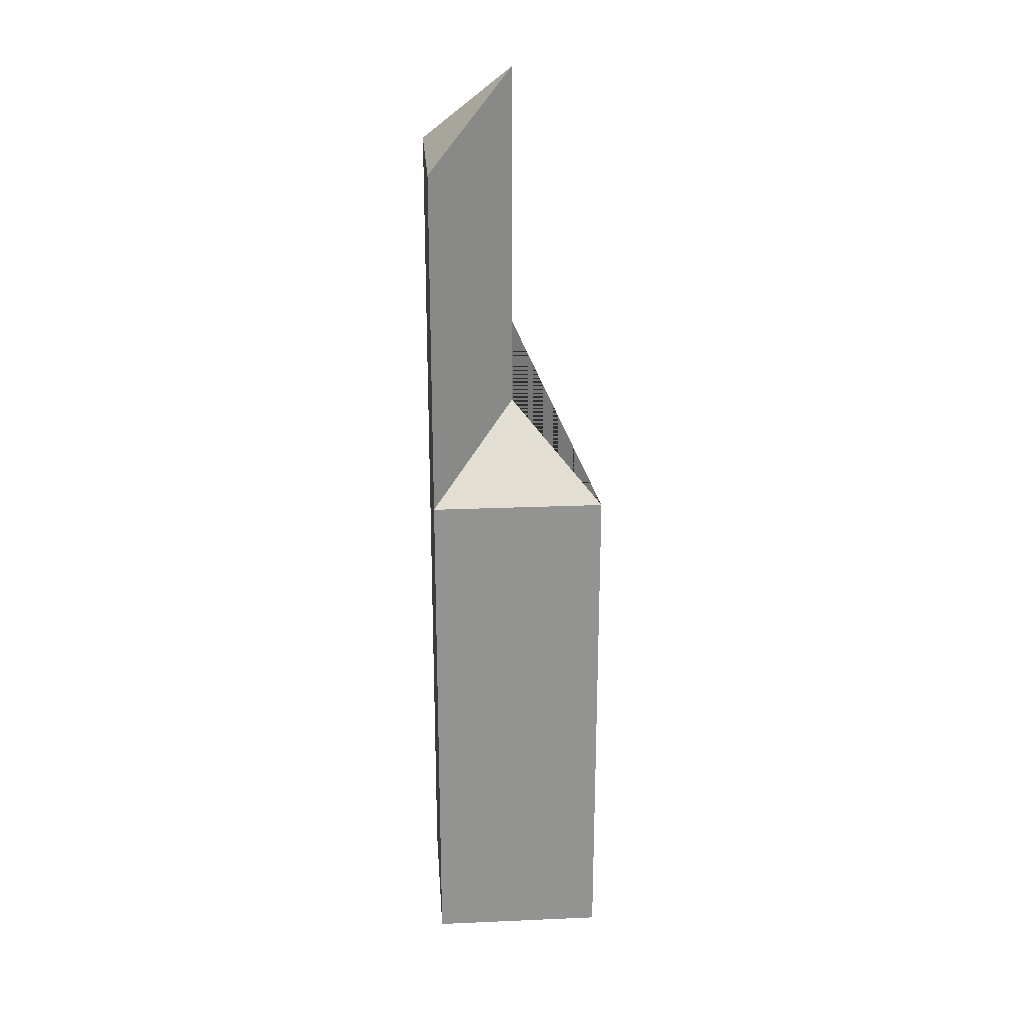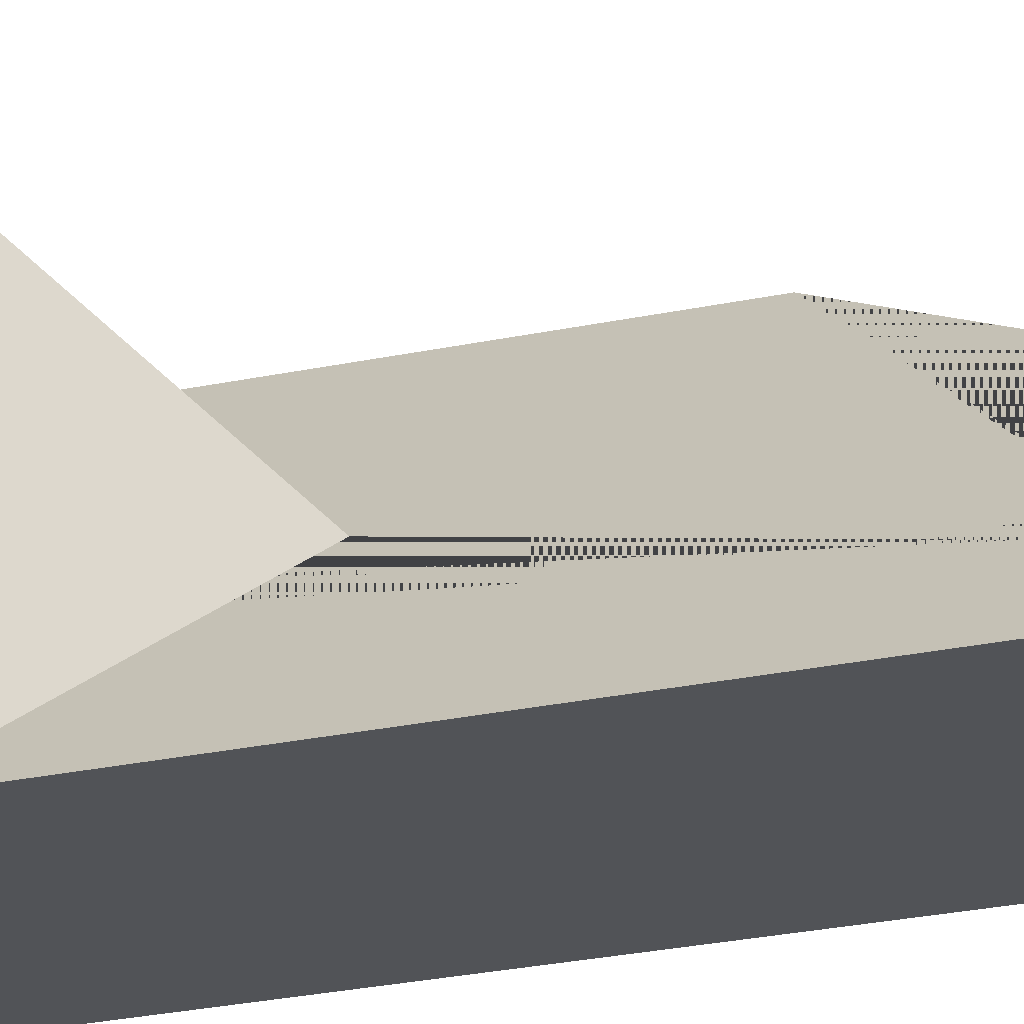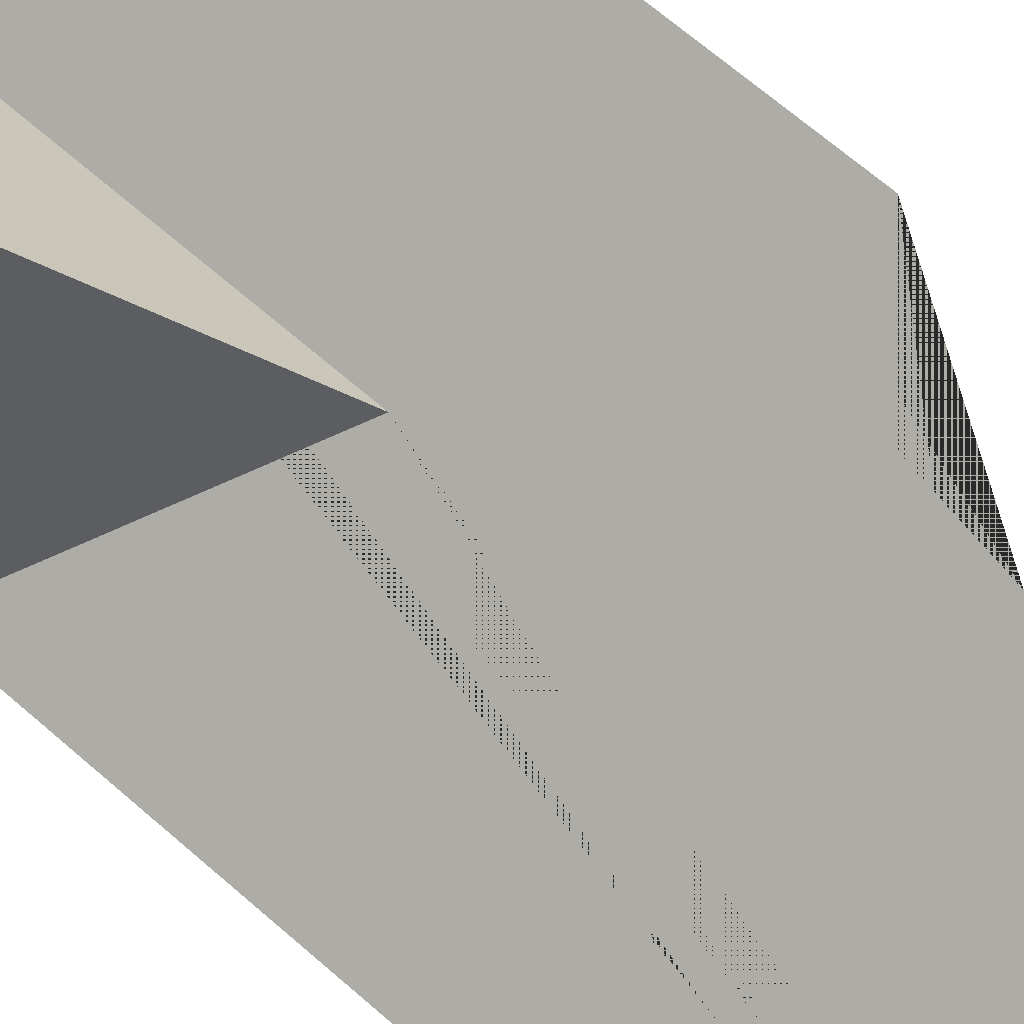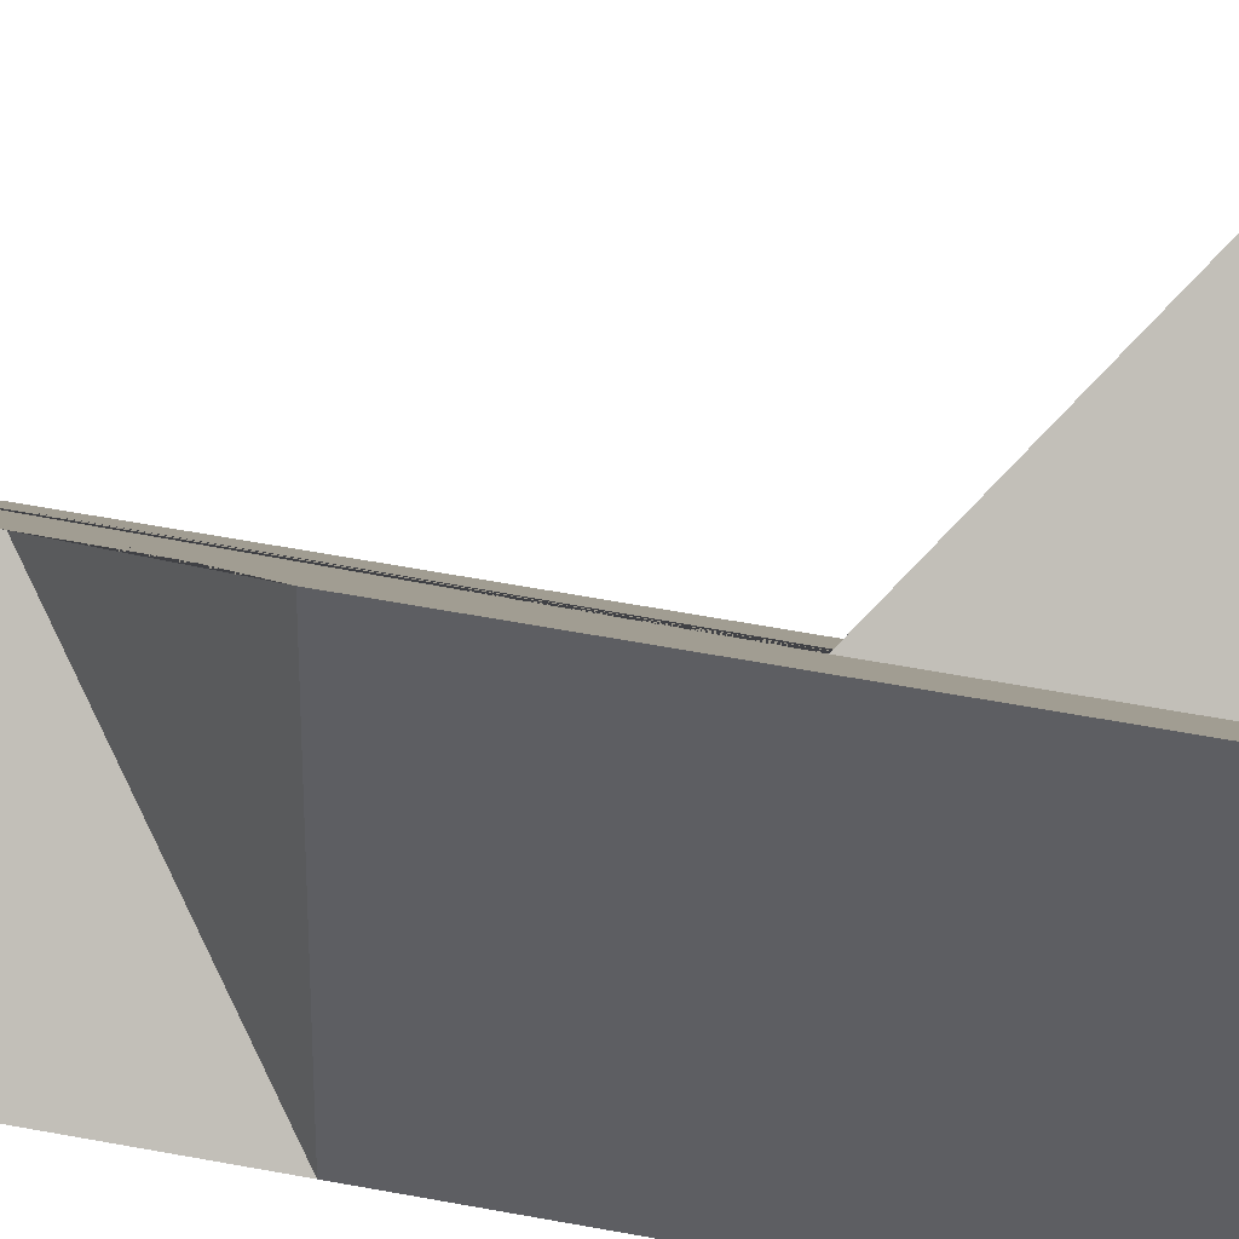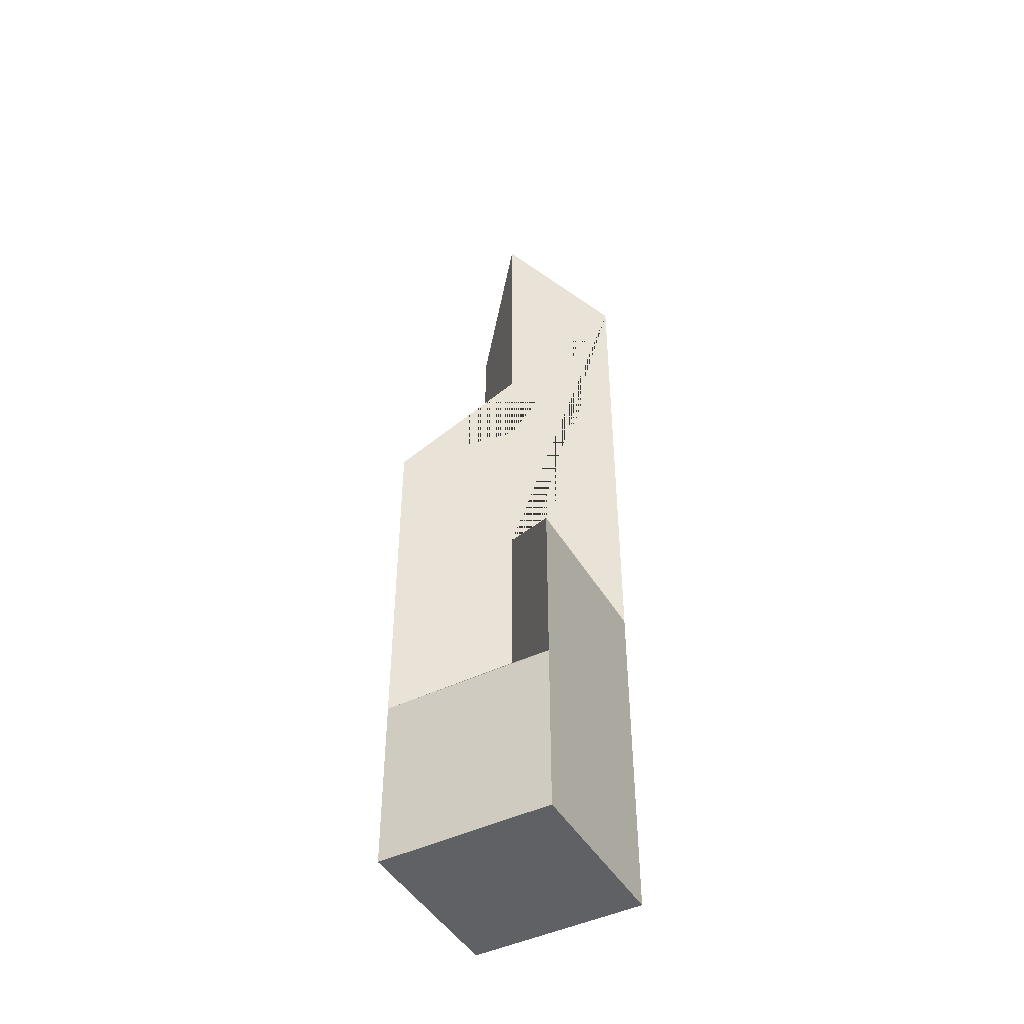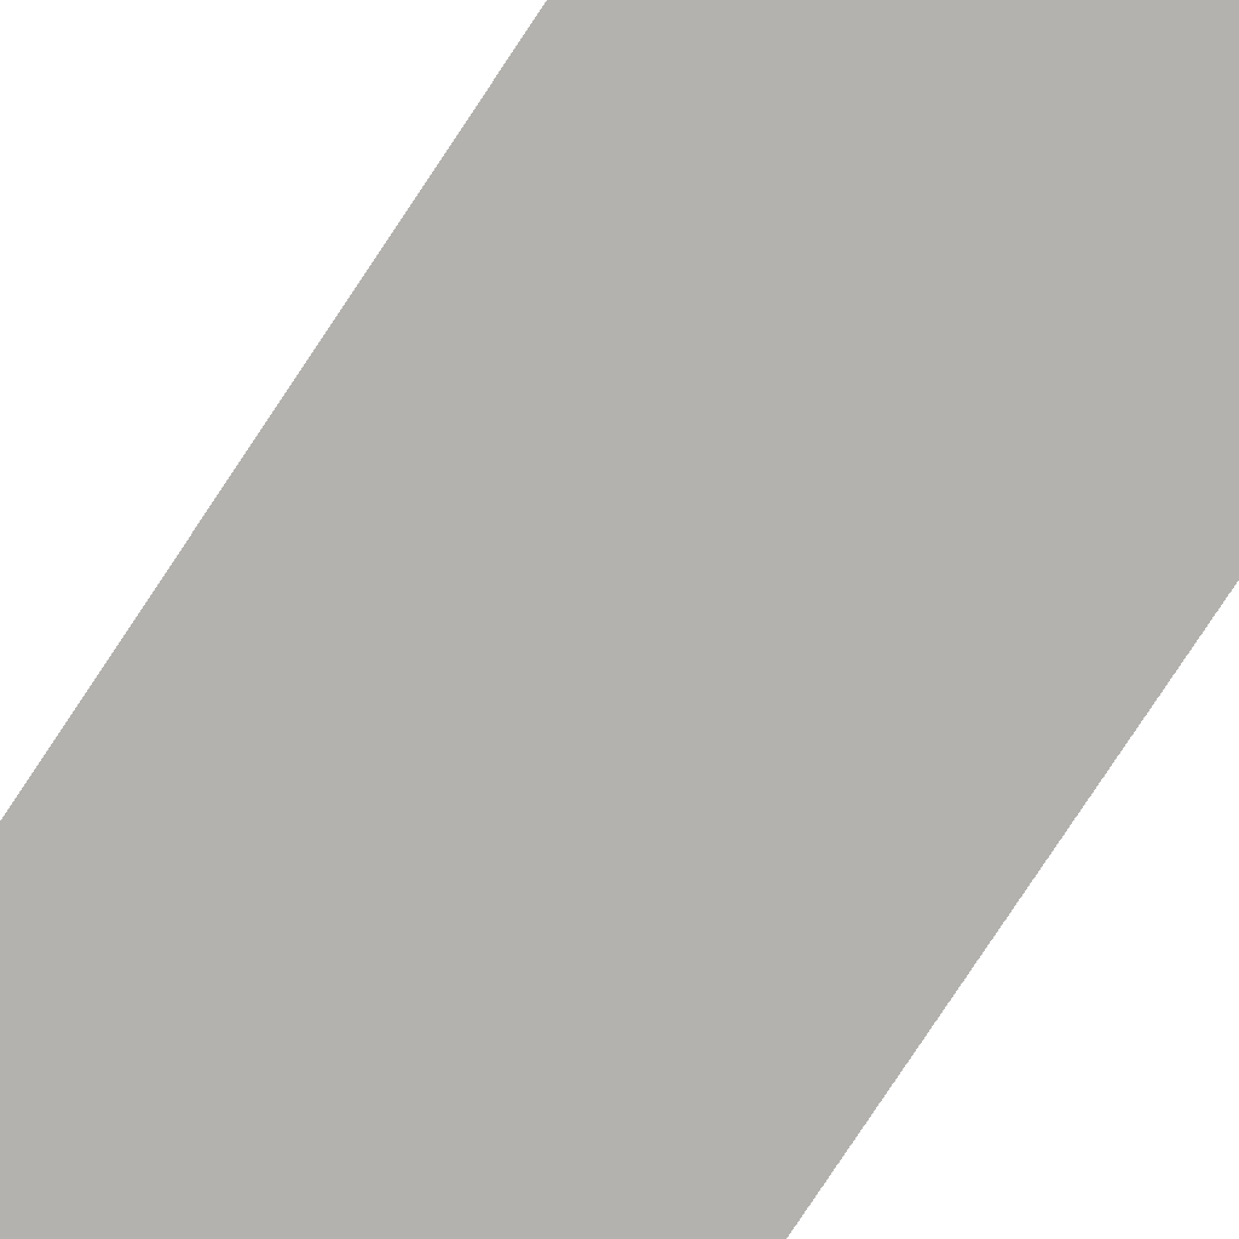
<metadata>
{"format":"obj","ext":"obj","renderer":"f3d","projection":"perspective","resolution":1024,"background":"white","views":[{"elev":23.8,"azim":-94.1,"up":"+Y"},{"elev":-21.9,"azim":111.9,"up":"+Z"},{"elev":53.6,"azim":135.1,"up":"+Z"},{"elev":46.0,"azim":-77.1,"up":"+Z"},{"elev":-45.9,"azim":29.0,"up":"+Y"},{"elev":-79.8,"azim":146.4,"up":"+Z"}]}
</metadata>
<code>
o object_1
v -10 60 -10
v -10 60 10
v 0 70 0
v 10 40 10
v 10 40 -10
v 0 50 0
v -10 20 10
v 10 20 10
v 0 30 0
v -10 0 10
v 10 0 10
v -10 0 -10
v 10 0 -10
v 10 100 -10
v -10 100 -10
v 0 110 0
v 10 20 -10
v 0 40 0
v -10 40 10
v -10 20 -10
v -10 40 -10
v 0 100 0
v 10 60 -10
f 8 11 13 17 5 4
f 4 6 18 9 8
f 20 12 10 7 19 2 1 \
f 15 1 3 22 16
f 14 16 22 3 2 19 7 \
f 17 13 12 20 21 1 15 \
f 3 1 2
f 6 4 5
f 9 7 8
f 7 10 11 8
f 12 13 11 10
f 16 14 15

</code>
